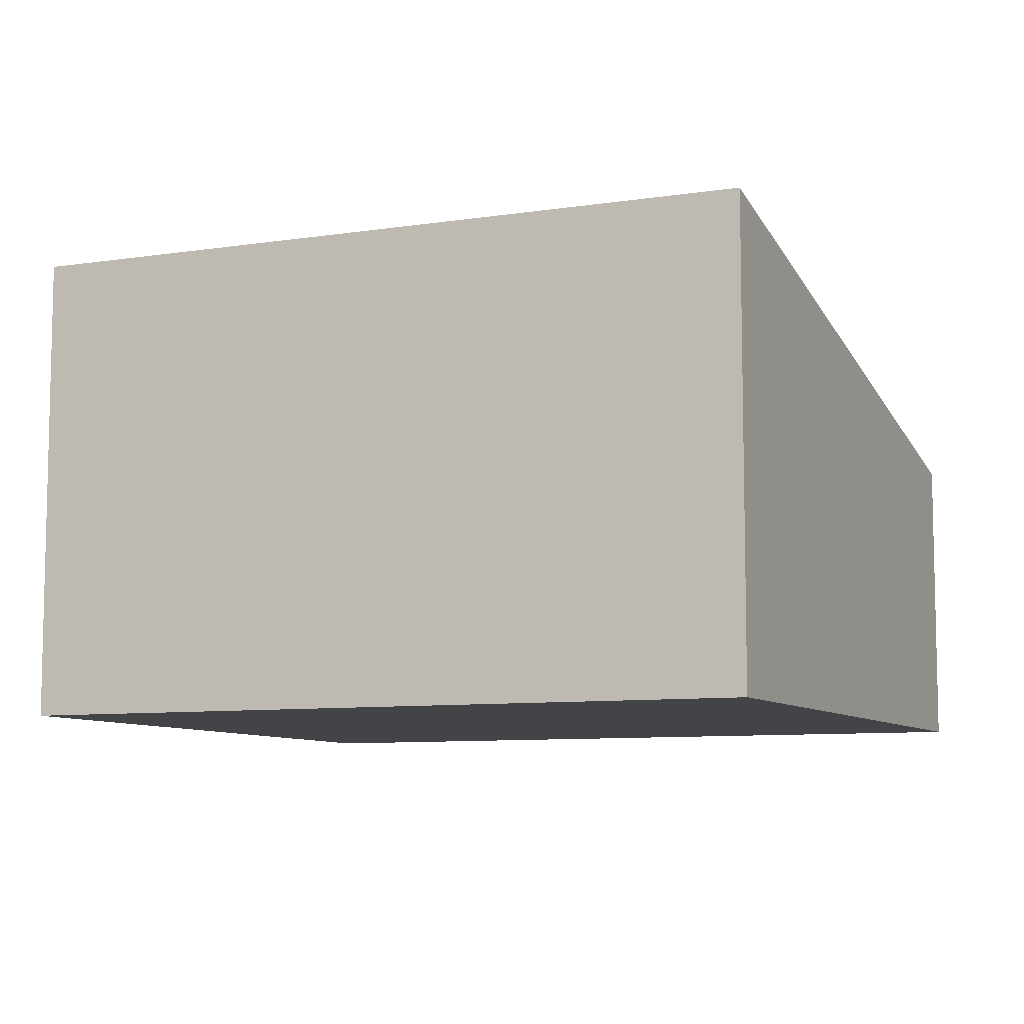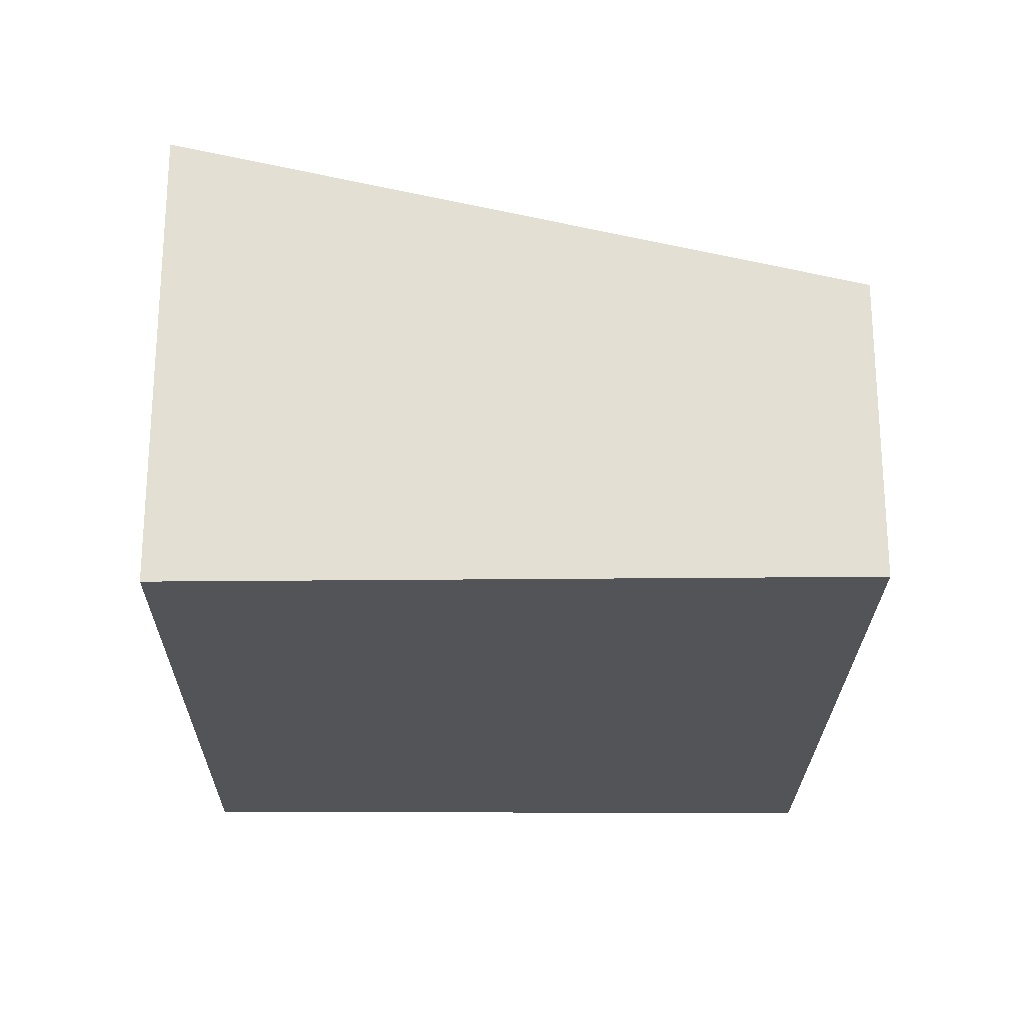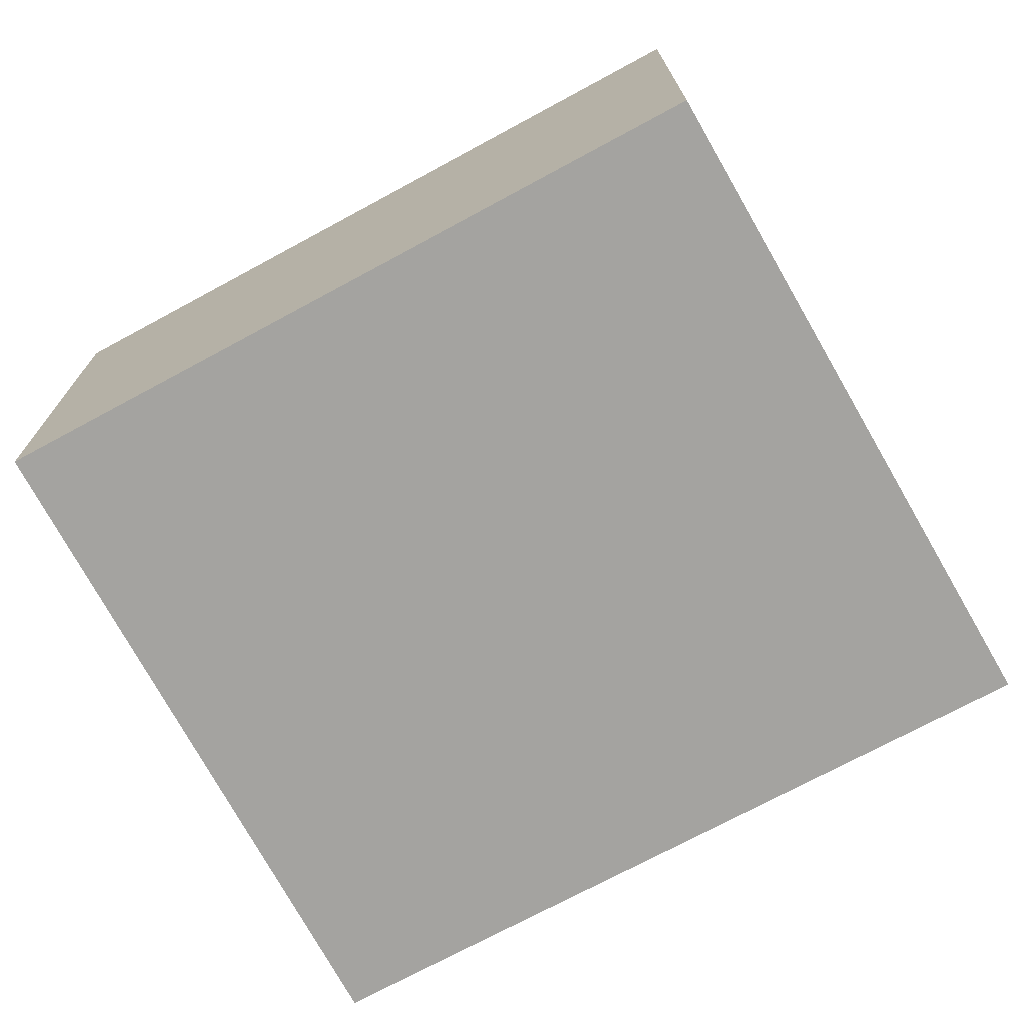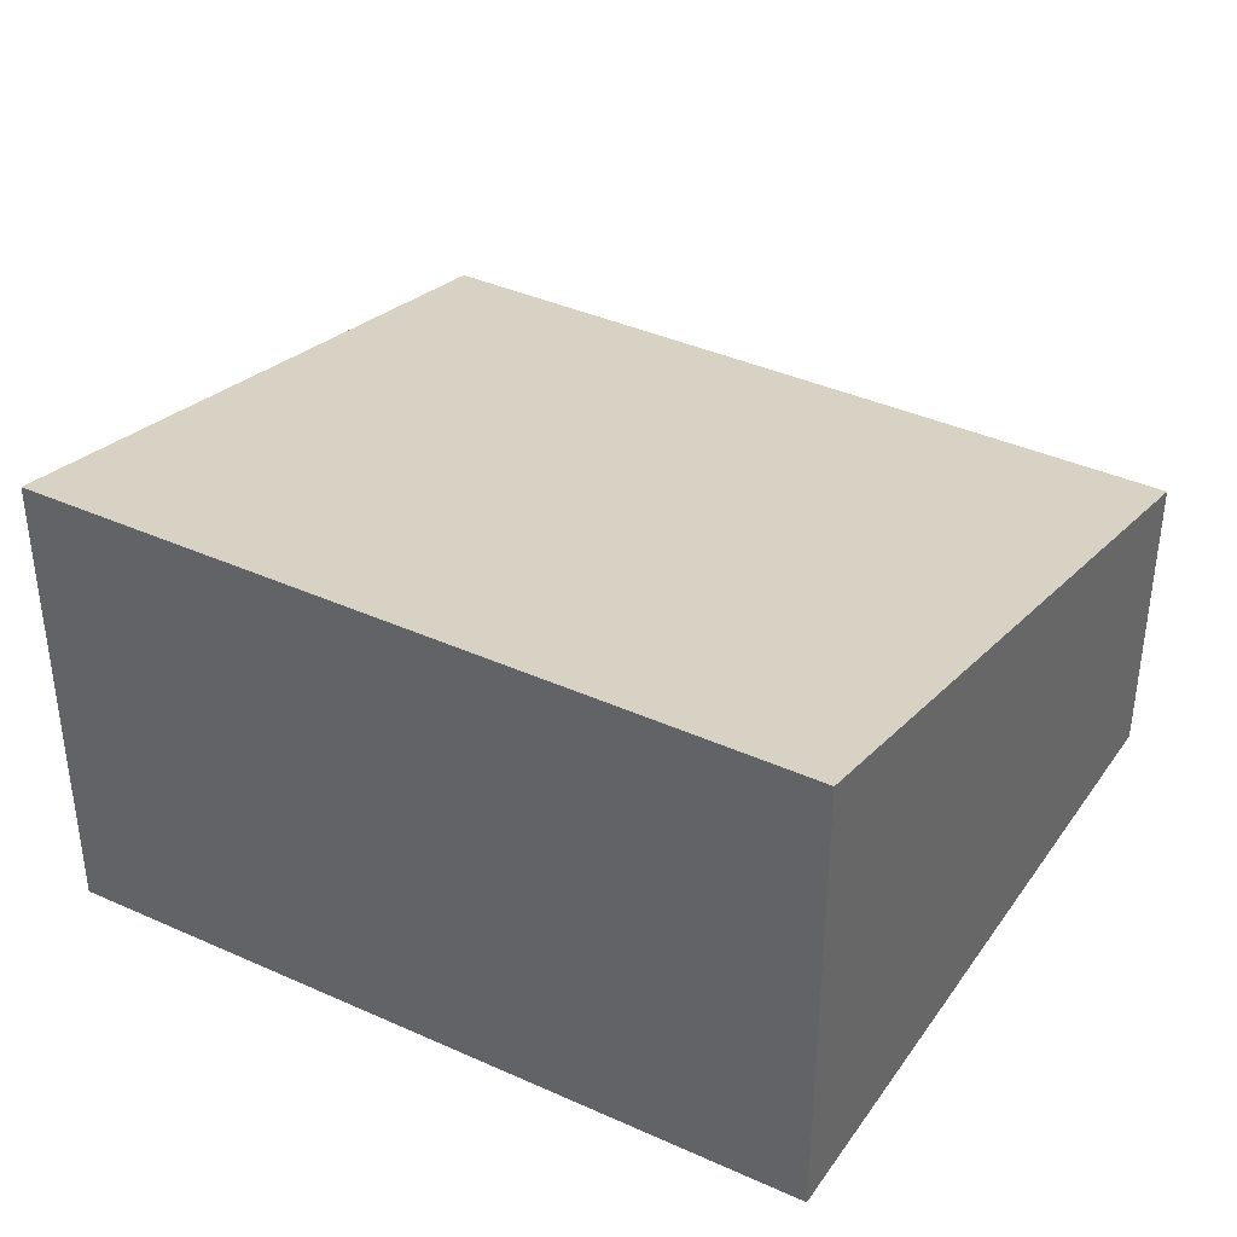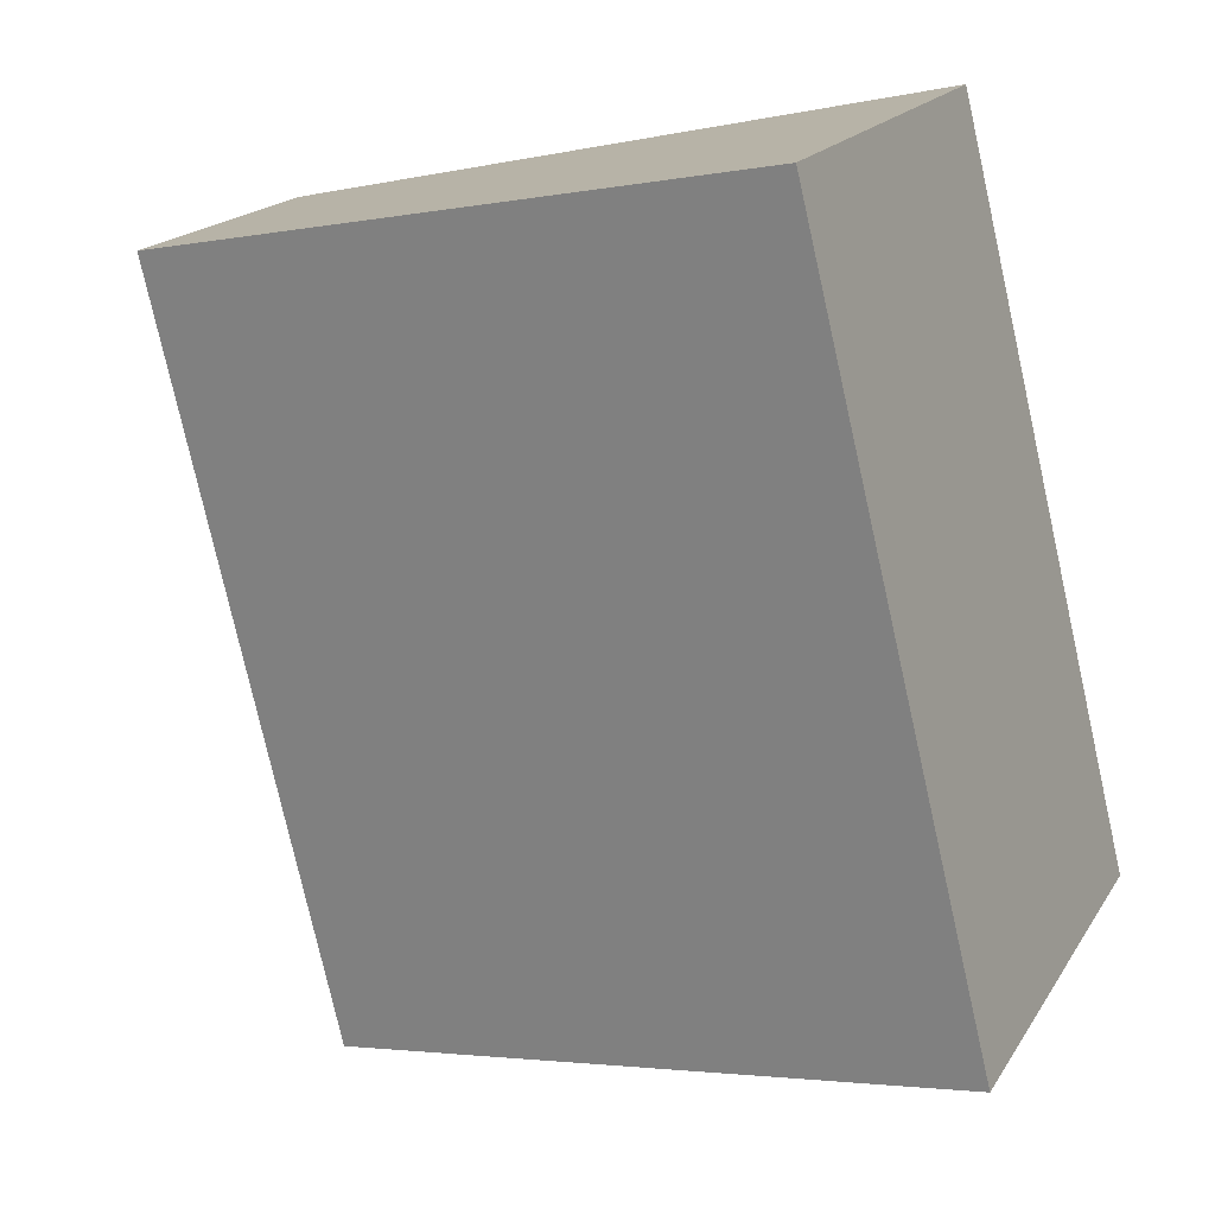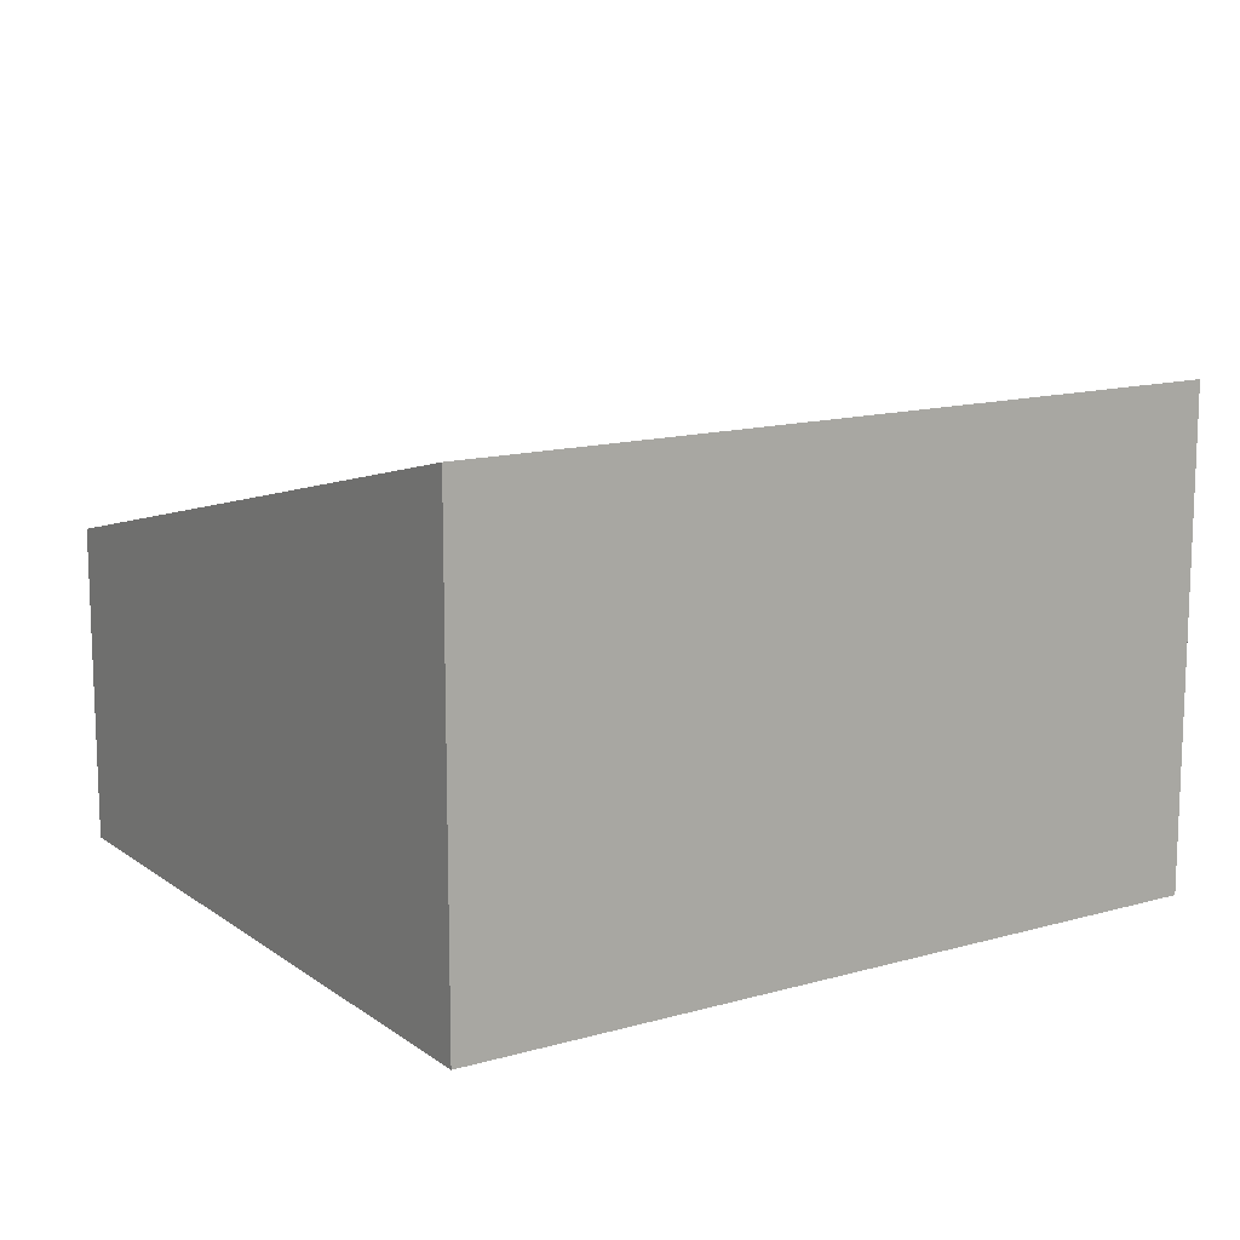
<metadata>
{"format":"obj","ext":"obj","renderer":"f3d","projection":"perspective","resolution":1024,"background":"white","views":[{"elev":-8.3,"azim":-53.3,"up":"+Y"},{"elev":-23.6,"azim":13.1,"up":"+Y"},{"elev":-72.8,"azim":-47.9,"up":"+Y"},{"elev":39.0,"azim":-46.9,"up":"+Y"},{"elev":17.9,"azim":-157.8,"up":"+Z"},{"elev":13.4,"azim":-109.1,"up":"+Y"}]}
</metadata>
<code>
v  0 4.11 2.517e-16
v  7.424 2.652 5.12
v  5.826 2.652 -1.423
v  1.557 4.11 6.376
v  7.424 -3.135e-16 5.12
v  5.826 8.713e-17 -1.423
v  0 0 0
v  1.557 -3.904e-16 6.376
g defaultobject
f 1 2 3
f 2 1 4
f 5 3 2
f 3 5 6
f 3 7 1
f 7 3 6
f 7 4 1
f 4 7 8
f 8 2 4
f 2 8 5
f 8 6 5
f 6 8 7

</code>
